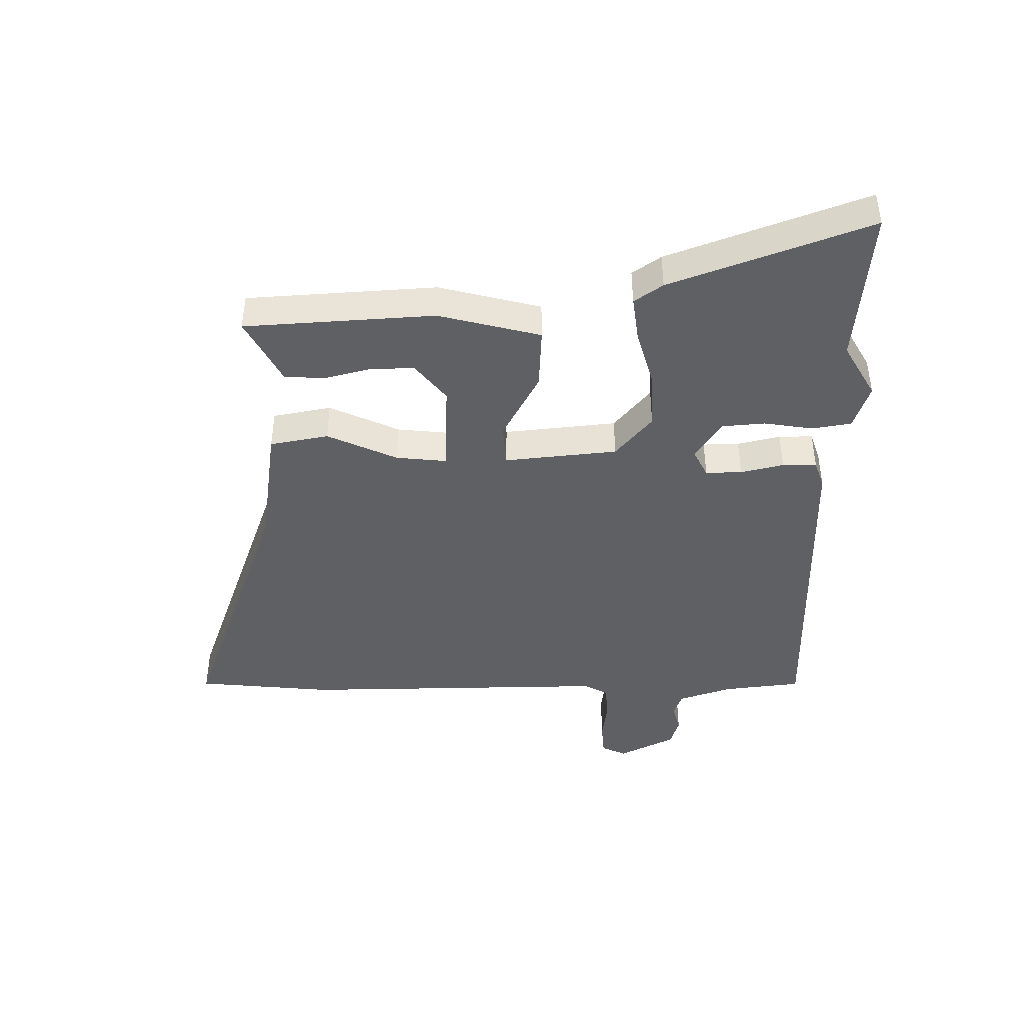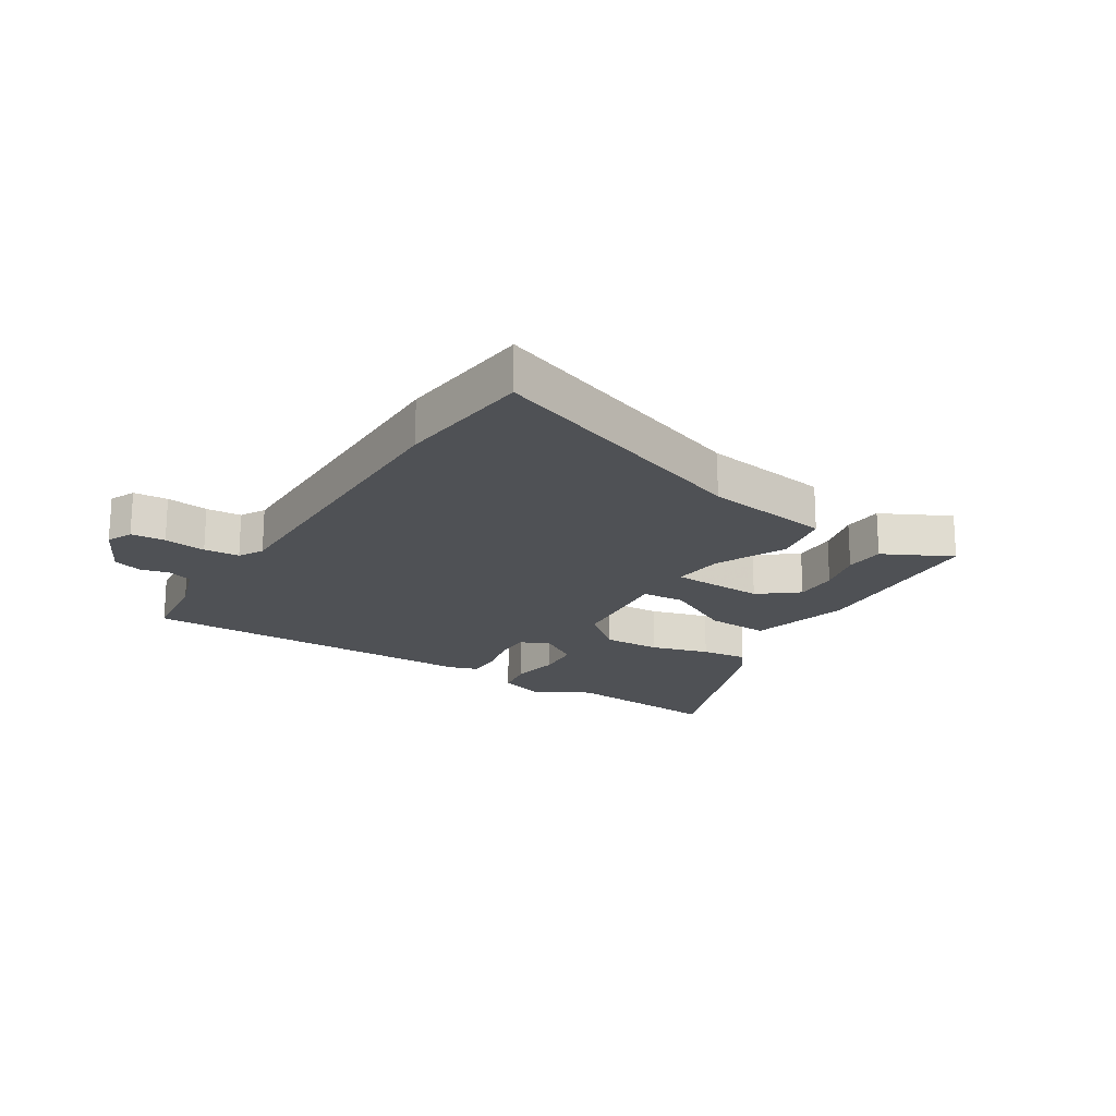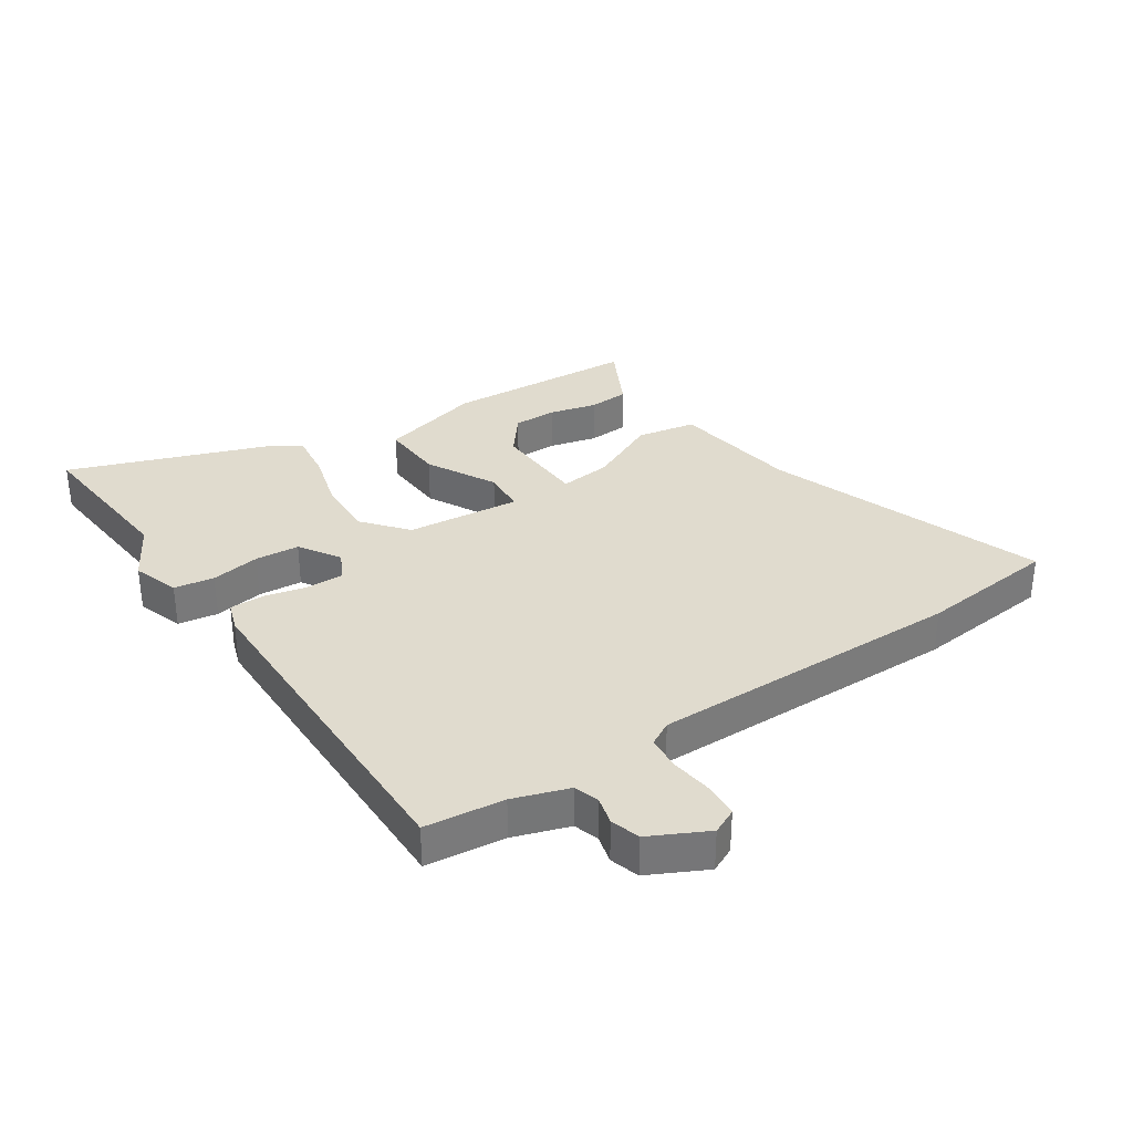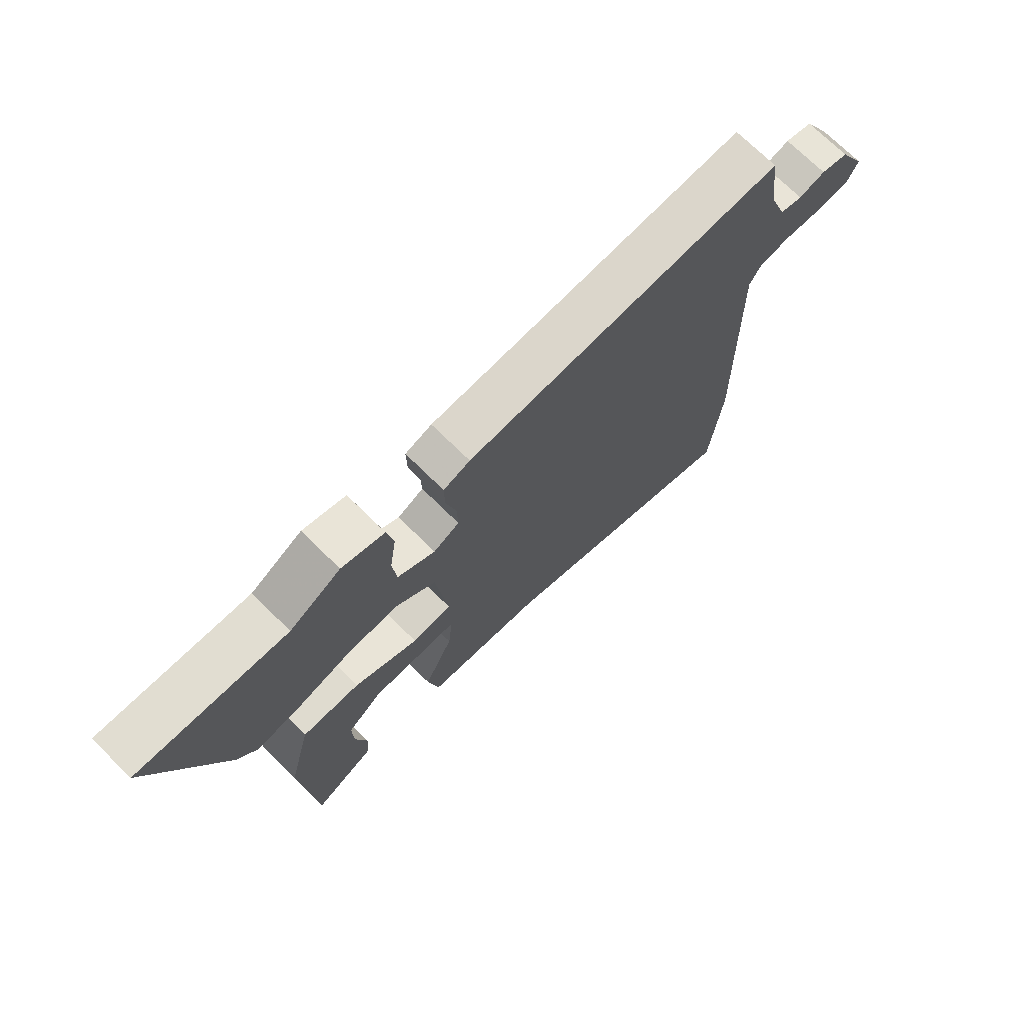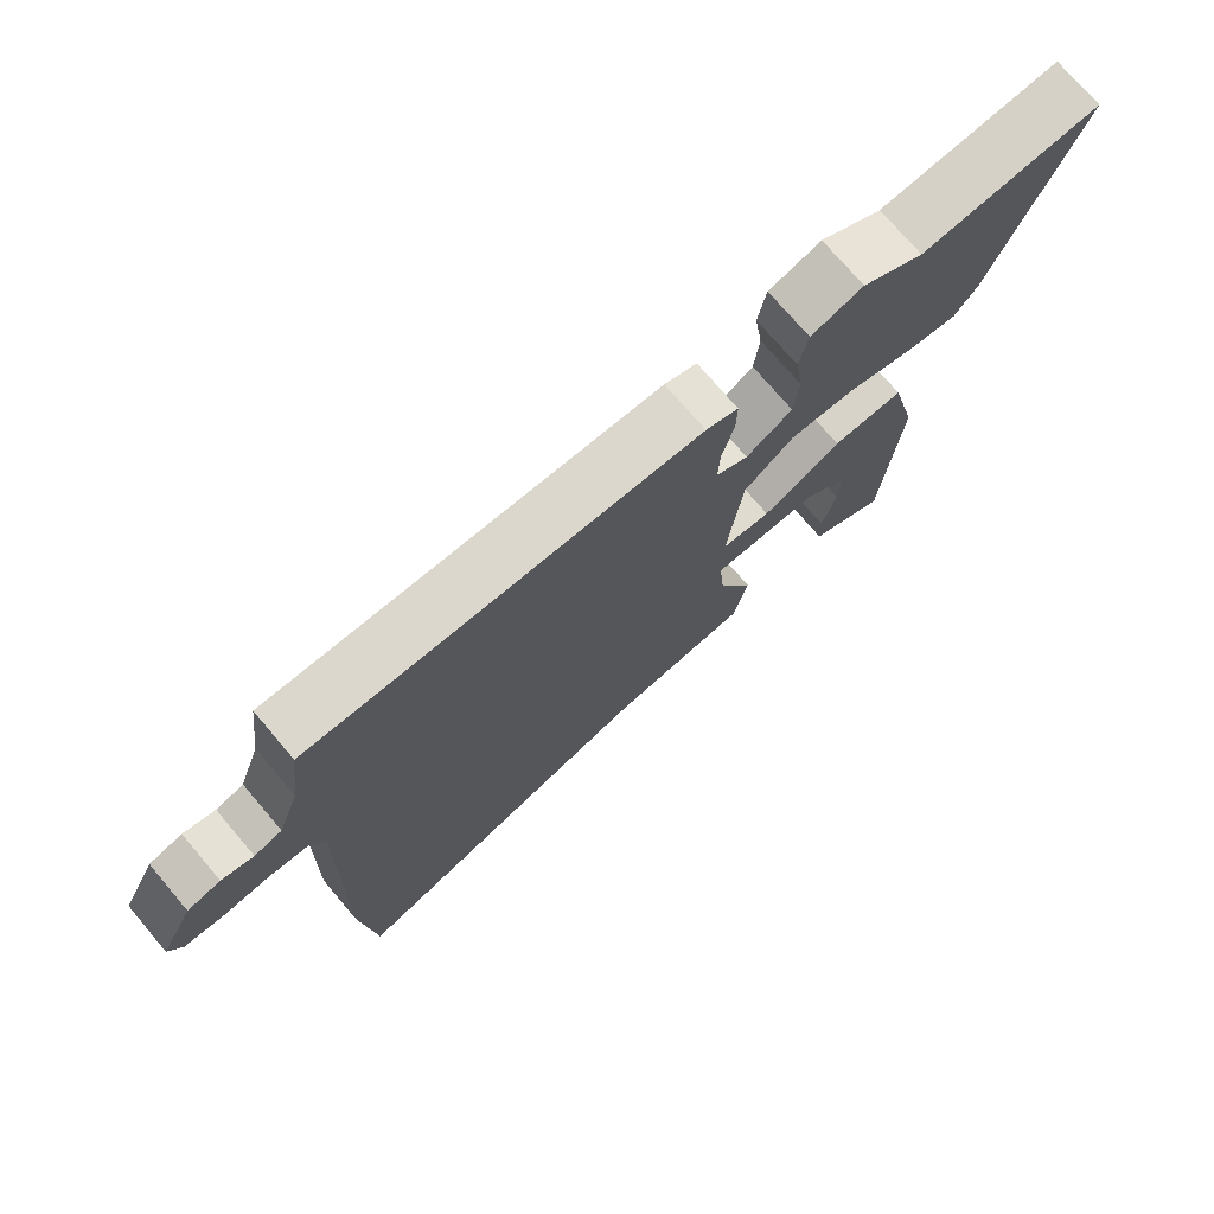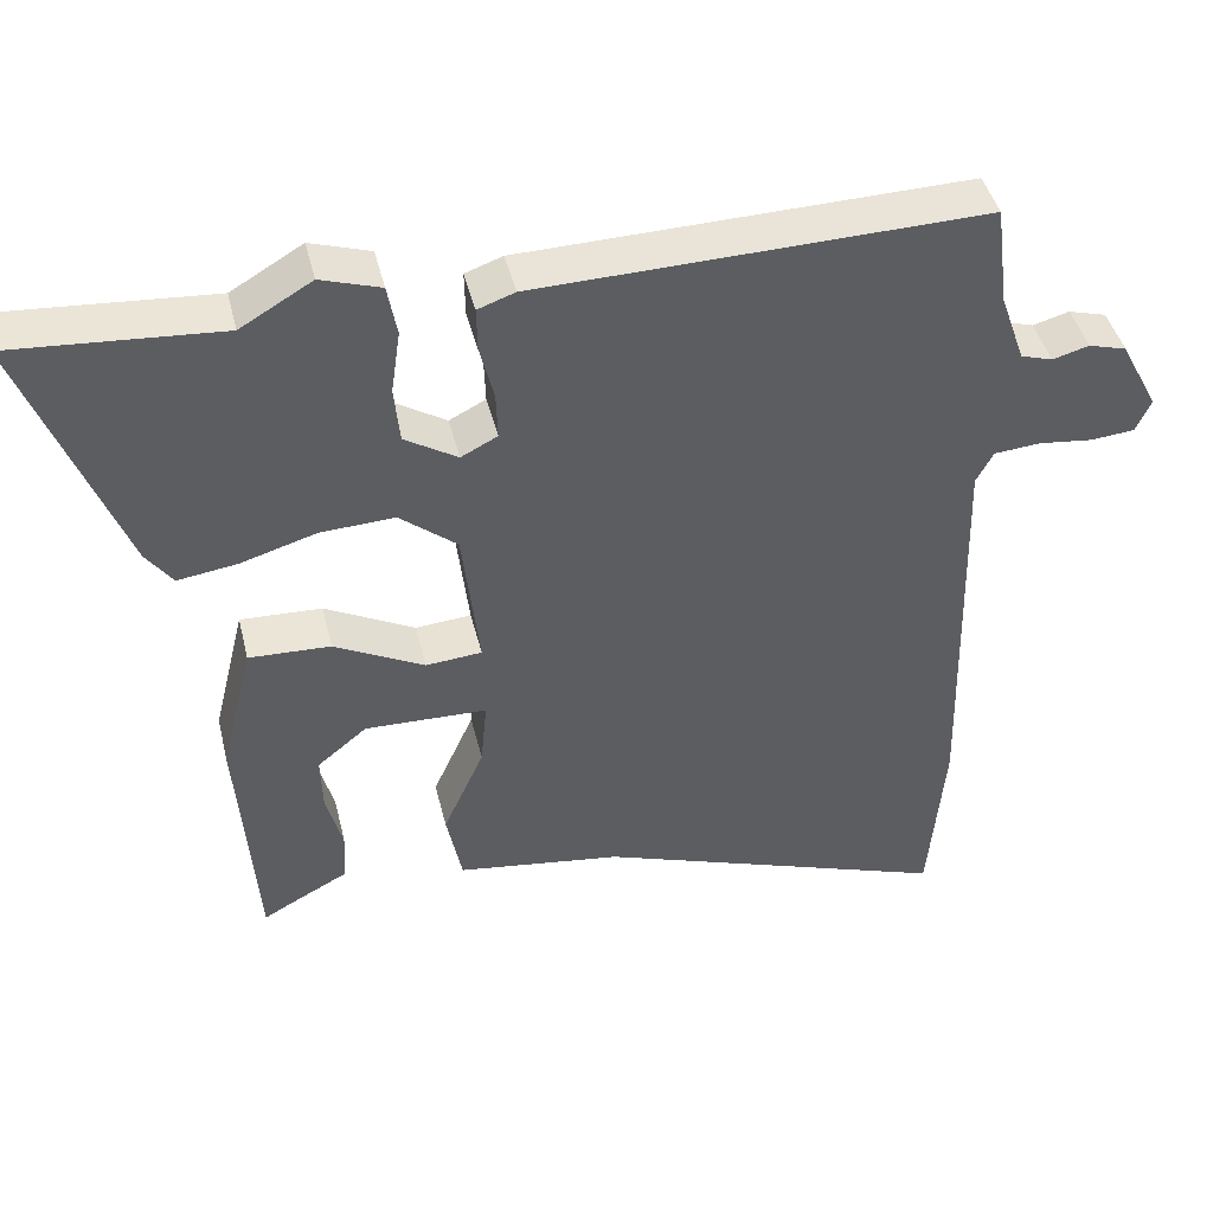
<metadata>
{"format":"obj","ext":"obj","renderer":"f3d","projection":"perspective","resolution":1024,"background":"white","views":[{"elev":-42.8,"azim":-90.1,"up":"+Y"},{"elev":-19.5,"azim":147.0,"up":"+Y"},{"elev":33.5,"azim":55.4,"up":"+Y"},{"elev":72.4,"azim":-45.4,"up":"+Z"},{"elev":74.2,"azim":139.6,"up":"+Z"},{"elev":43.6,"azim":-13.5,"up":"+Z"}]}
</metadata>
<code>
v -0.459 0.07 -0.499
v -0.483 0.07 -0.181
v -0.441 0.07 -0.01
v -0.336 0.07 -0.014
v -0.22 0.07 -0.074
v -0.148 0.07 -0.068
v -0.17 0.07 0.121
v -0.244 0.07 0.181
v -0.34 0.07 0.176
v -0.437 0.07 0.147
v -0.514 0.07 0.136
v -0.548 0.07 0.183
v -0.675 0.07 0.513
v -0.408 0.07 0.493
v -0.316 0.07 0.547
v -0.239 0.07 0.522
v -0.227 0.07 0.456
v -0.239 0.07 0.374
v -0.232 0.07 0.301
v -0.164 0.07 0.259
v -0.117 0.07 0.283
v -0.119 0.07 0.344
v -0.137 0.07 0.416
v -0.138 0.07 0.473
v -0.09 0.07 0.49
v 0.485 0.07 0.504
v 0.502 0.07 0.373
v 0.534 0.07 0.282
v 0.575 0.07 0.269
v 0.622 0.07 0.282
v 0.671 0.07 0.268
v 0.72 0.07 0.174
v 0.701 0.07 0.132
v 0.644 0.07 0.127
v 0.574 0.07 0.135
v 0.515 0.07 0.13
v 0.493 0.07 0.089
v 0.506 0.07 -0.432
v 0.486 0.07 -0.663
v 0.026 0.07 -0.504
v -0.187 0.07 -0.475
v -0.207 0.07 -0.377
v -0.154 0.07 -0.259
v -0.146 0.07 -0.173
v -0.303 0.07 -0.169
v -0.367 0.07 -0.221
v -0.365 0.07 -0.294
v -0.344 0.07 -0.372
v -0.347 0.07 -0.439
v -0.417 0.07 -0.476
v -0.459 0 -0.499
v -0.483 0 -0.181
v -0.441 0 -0.01
v -0.336 0 -0.014
v -0.22 0 -0.074
v -0.148 0 -0.068
v -0.17 0 0.121
v -0.244 0 0.181
v -0.34 0 0.176
v -0.437 0 0.147
v -0.514 0 0.136
v -0.548 0 0.183
v -0.675 0 0.513
v -0.408 0 0.493
v -0.316 0 0.547
v -0.239 0 0.522
v -0.227 0 0.456
v -0.239 0 0.374
v -0.232 0 0.301
v -0.164 0 0.259
v -0.117 0 0.283
v -0.119 0 0.344
v -0.137 0 0.416
v -0.138 0 0.473
v -0.09 0 0.49
v 0.485 0 0.504
v 0.502 0 0.373
v 0.534 0 0.282
v 0.575 0 0.269
v 0.622 0 0.282
v 0.671 0 0.268
v 0.72 0 0.174
v 0.701 0 0.132
v 0.644 0 0.127
v 0.574 0 0.135
v 0.515 0 0.13
v 0.493 0 0.089
v 0.506 0 -0.432
v 0.486 0 -0.663
v 0.026 0 -0.504
v -0.187 0 -0.475
v -0.207 0 -0.377
v -0.154 0 -0.259
v -0.146 0 -0.173
v -0.303 0 -0.169
v -0.367 0 -0.221
v -0.365 0 -0.294
v -0.344 0 -0.372
v -0.347 0 -0.439
v -0.417 0 -0.476
f 47 48 49 50
f 1 2 3
f 50 1 3
f 47 50 3
f 46 47 3
f 3 4 5
f 46 3 5
f 45 46 5
f 44 45 5 6
f 40 41 42 43
f 40 43 44
f 39 40 44
f 38 39 44
f 37 38 44
f 36 37 44 6
f 33 34 35
f 32 33 35
f 31 32 35
f 30 31 35
f 29 30 35
f 28 29 35 36
f 36 6 7
f 28 36 7
f 27 28 7
f 25 26 27
f 24 25 27
f 23 24 27
f 22 23 27
f 21 22 27
f 27 7 8
f 21 27 8
f 20 21 8
f 16 17 18
f 15 16 18
f 14 15 18
f 14 18 19
f 13 14 19
f 12 13 19
f 11 12 19
f 10 11 19
f 9 10 19
f 8 9 19 20
f 100 99 98 97
f 53 52 51
f 53 51 100
f 53 100 97
f 53 97 96
f 55 54 53
f 55 53 96
f 55 96 95
f 56 55 95 94
f 93 92 91 90
f 94 93 90
f 94 90 89
f 94 89 88
f 94 88 87
f 56 94 87 86
f 85 84 83
f 85 83 82
f 85 82 81
f 85 81 80
f 85 80 79
f 86 85 79 78
f 57 56 86
f 57 86 78
f 57 78 77
f 77 76 75
f 77 75 74
f 77 74 73
f 77 73 72
f 77 72 71
f 58 57 77
f 58 77 71
f 58 71 70
f 68 67 66
f 68 66 65
f 68 65 64
f 69 68 64
f 69 64 63
f 69 63 62
f 69 62 61
f 69 61 60
f 69 60 59
f 70 69 59 58
f 1 51 52 2
f 2 52 53 3
f 3 53 54 4
f 4 54 55 5
f 5 55 56 6
f 6 56 57 7
f 7 57 58 8
f 8 58 59 9
f 9 59 60 10
f 10 60 61 11
f 11 61 62 12
f 12 62 63 13
f 13 63 64 14
f 14 64 65 15
f 15 65 66 16
f 16 66 67 17
f 17 67 68 18
f 18 68 69 19
f 19 69 70 20
f 20 70 71 21
f 21 71 72 22
f 22 72 73 23
f 23 73 74 24
f 24 74 75 25
f 25 75 76 26
f 26 76 77 27
f 27 77 78 28
f 28 78 79 29
f 29 79 80 30
f 30 80 81 31
f 31 81 82 32
f 32 82 83 33
f 33 83 84 34
f 34 84 85 35
f 35 85 86 36
f 36 86 87 37
f 37 87 88 38
f 38 88 89 39
f 39 89 90 40
f 40 90 91 41
f 41 91 92 42
f 42 92 93 43
f 43 93 94 44
f 44 94 95 45
f 45 95 96 46
f 46 96 97 47
f 47 97 98 48
f 48 98 99 49
f 49 99 100 50
f 50 100 51 1

</code>
